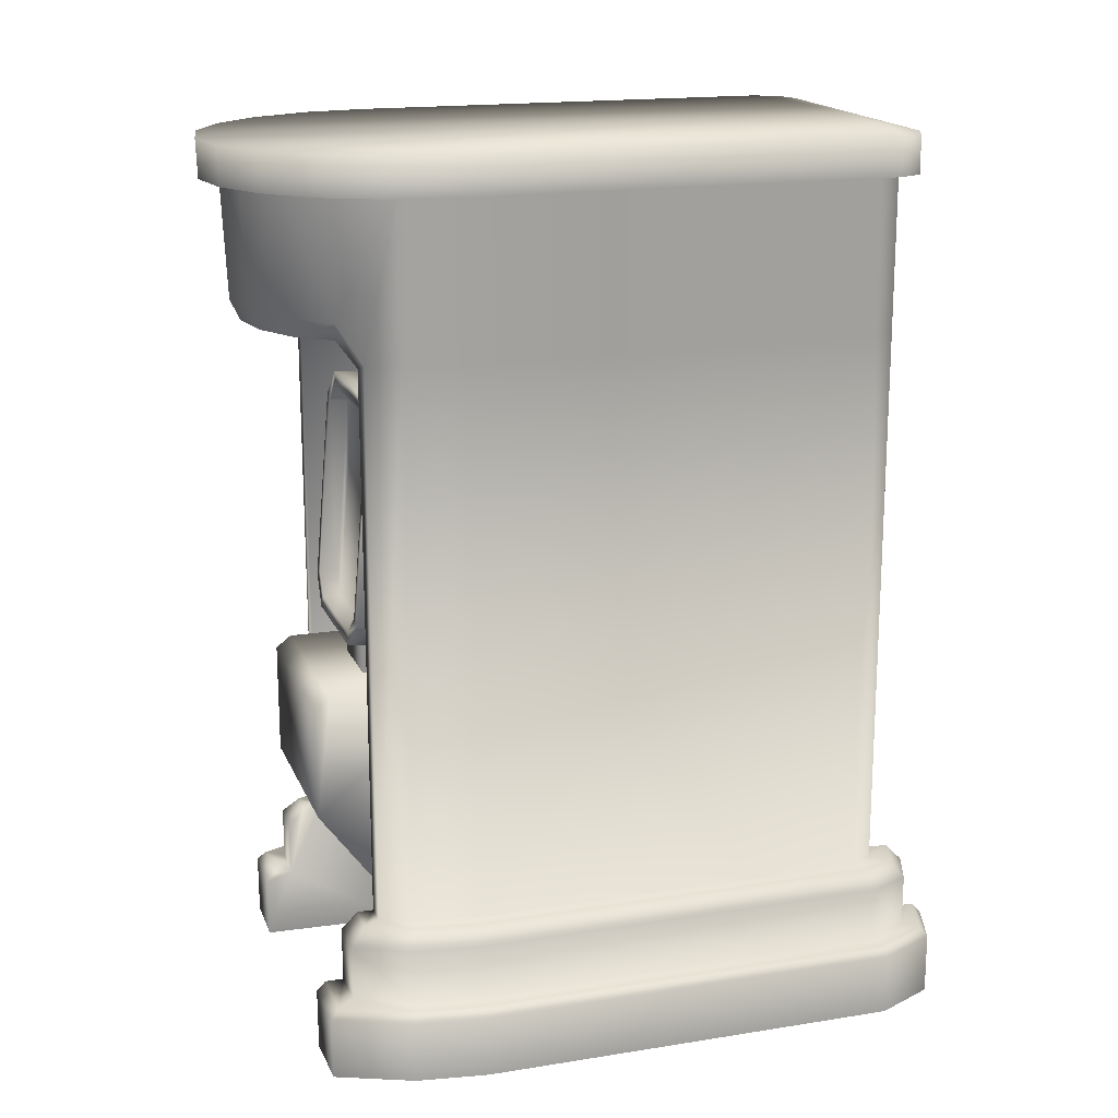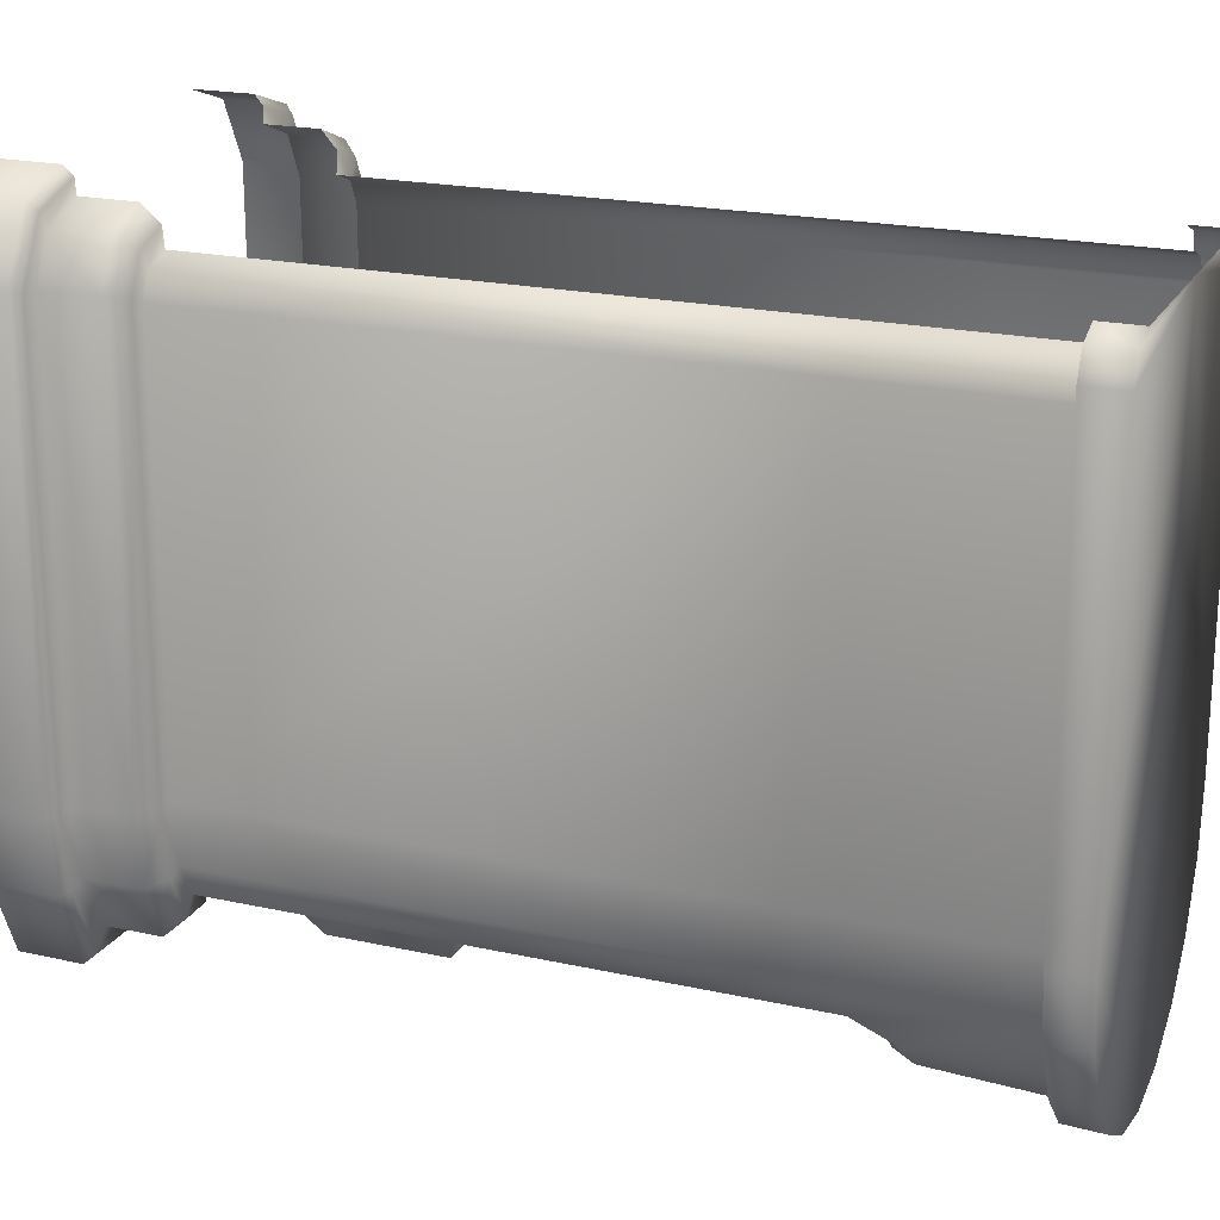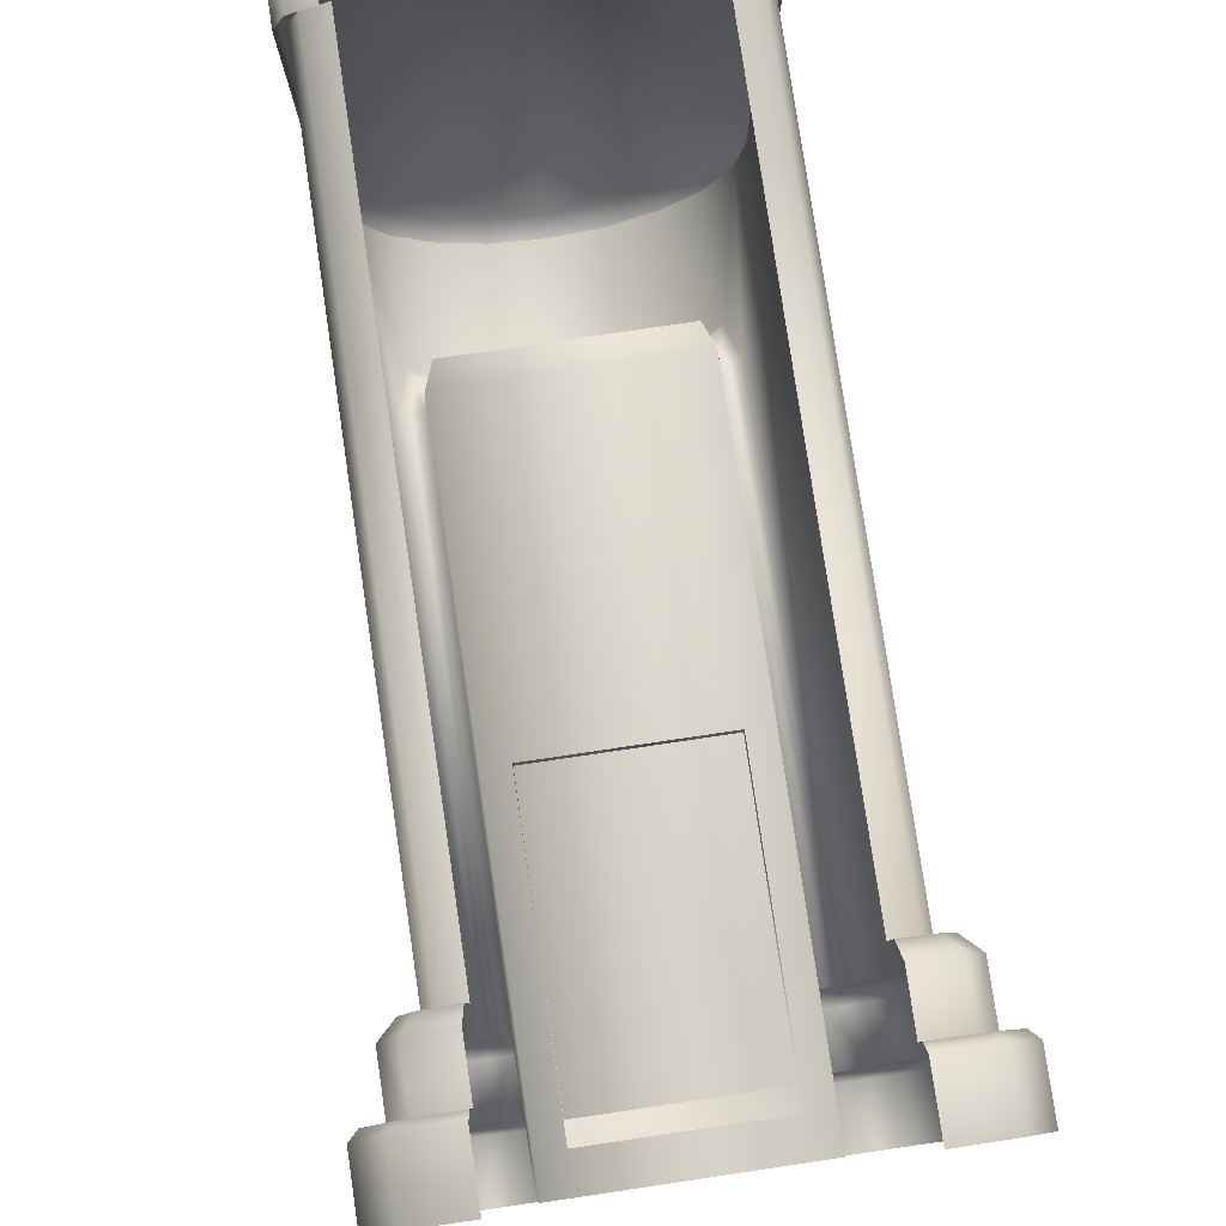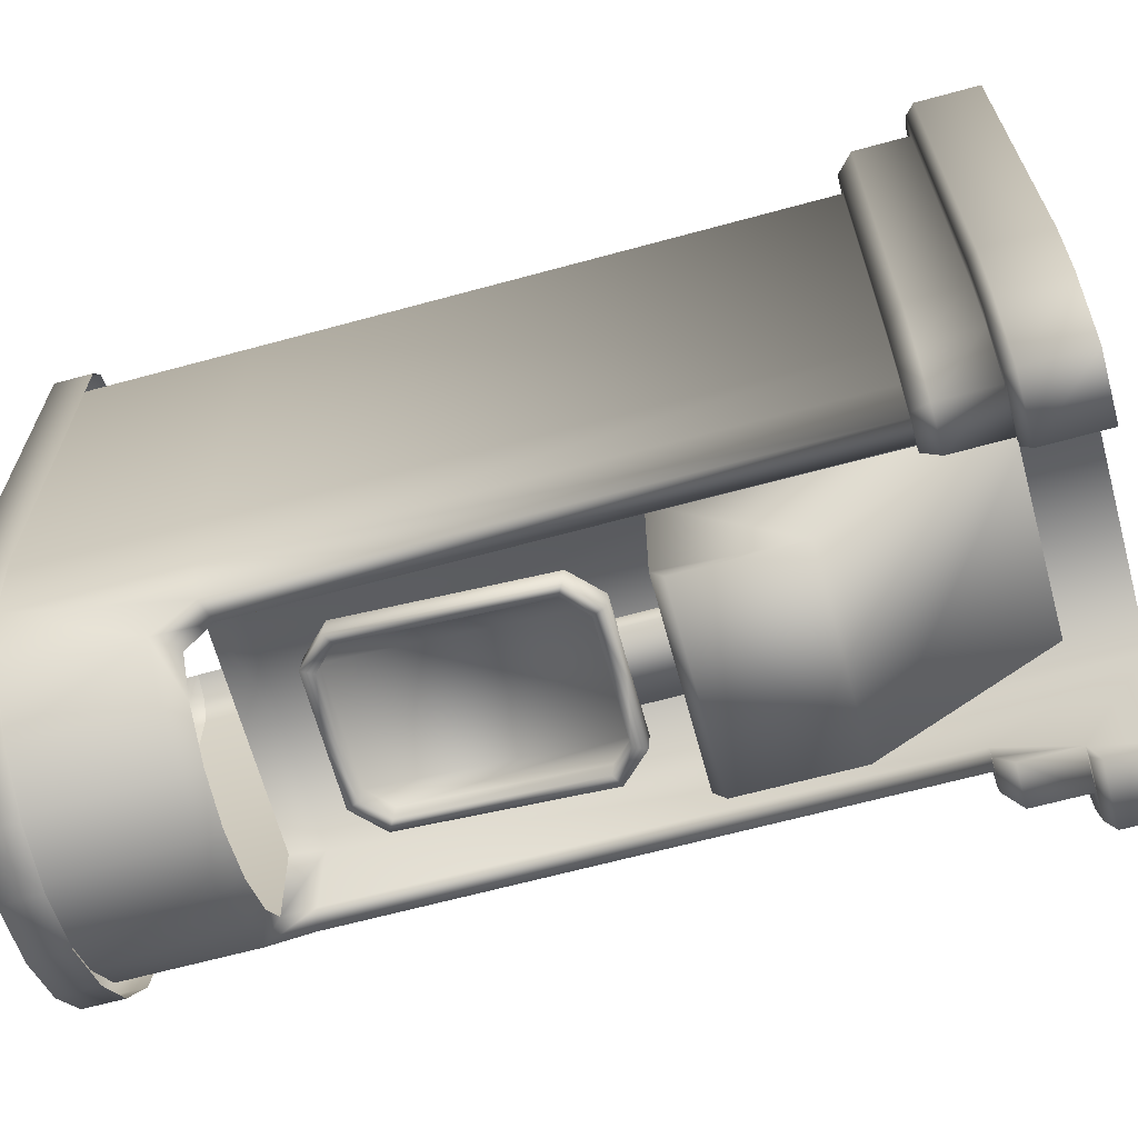
<metadata>
{"format":"obj","ext":"obj","renderer":"f3d","projection":"perspective","resolution":1024,"background":"white","views":[{"elev":17.4,"azim":-107.6,"up":"+Y"},{"elev":20.4,"azim":112.0,"up":"+Z"},{"elev":79.7,"azim":-8.4,"up":"+Z"},{"elev":-65.8,"azim":-74.7,"up":"+Z"}]}
</metadata>
<code>
g febg_factory_001_terminal_02
v 0.7936 4.09 1.315
v 0.6744 3.31 1.36
v 0.6744 4.09 1.36
v 0.7936 3.31 1.315
v 0.6744 0.6727 1.36
v 0.843 4.09 1.205
v 0.7936 0.6727 1.315
v 0.843 3.31 1.205
v 0.843 0.6727 1.205
v 0.843 4.09 -0.726
v 0.843 0.6727 -0.726
v 0.843 3.31 -0.726
v 0.8017 4.09 -1.011
v 0.8017 3.31 -1.011
v 0.8017 0.6727 -1.011
v 0.7296 0.6727 -1.161
v 0.725 3.31 -1.163
v 0.6745 3.497 -1.277
v 0.6745 4.09 -1.277
v 0.4914 4.09 -1.466
v 0.6207 3.276 -1.166
v 0.6247 0.6727 -1.162
v 0.5749 3.399 -1.254
v 0.4487 3.399 -1.407
v 0.4748 3.496 -1.445
v 0.2339 3.399 -1.527
v 0.2494 3.496 -1.571
v 0.2583 4.09 -1.596
v -1.192e-06 3.399 -1.568
v -1.192e-06 3.496 -1.614
v -1.192e-06 4.09 -1.641
v -0.2583 4.09 -1.596
v -0.2494 3.496 -1.571
v -0.2339 3.399 -1.527
v -0.4914 4.09 -1.466
v -0.4748 3.496 -1.445
v -0.6745 3.497 -1.277
v -0.4487 3.399 -1.407
v -0.6745 4.09 -1.277
v -0.5749 3.399 -1.254
v -0.8017 4.09 -1.011
v -0.6207 3.276 -1.166
v -0.725 3.31 -1.163
v -0.7296 0.6727 -1.161
v -0.6247 0.6727 -1.162
v -0.8017 3.31 -1.011
v -0.8017 0.6727 -1.011
v -0.843 0.6727 -0.726
v -0.843 3.31 -0.726
v -0.843 4.09 -0.726
v -0.843 3.31 1.205
v -0.843 0.6727 1.205
v -0.843 4.09 1.205
v -0.7936 0.6727 1.315
v -0.7936 3.31 1.315
v -0.6744 0.6727 1.36
v -0.7936 4.09 1.315
v -0.6744 3.31 1.36
v -0.6744 4.09 1.36
v 0.7936 0.6727 1.315
v 0.6887 0.6727 1.455
v 0.6744 0.6727 1.36
v 0.8511 0.6727 1.393
v 0.843 0.6727 1.205
v 0.9086 0.5953 1.454
v 0.703 0.5953 1.533
v 0.703 0.3369 1.533
v 0.9204 0.6727 1.239
v 0.843 0.6727 -0.726
v 0.9086 0.3369 1.454
v 0.7109 0.3369 1.605
v 0.9978 0.5953 1.255
v 0.9204 0.6727 -0.7315
v 0.8017 0.6727 -1.011
v 0.9978 0.5953 -0.7371
v 0.9978 0.3369 1.255
v 0.9544 0.3369 1.526
v 0.8766 0.6726 -1.034
v 0.7296 0.6727 -1.161
v 0.9515 0.5953 -1.056
v 0.9978 0.3369 -0.7371
v 0.7786 0.6724 -1.237
v 0.6247 0.6727 -1.162
v 0.6247 0.6723 -1.24
v 0.6247 0.5946 -1.317
v 0.828 0.5948 -1.313
v 0.9515 0.3368 -1.057
v 0.8282 0.3363 -1.312
v 0.6247 0.3362 -1.316
v 1.086 0.3369 1.265
v 1.086 0.3369 -0.7402
v 0.9012 0.3362 -1.397
v 0.6247 0.336 -1.402
v 0.6247 0.2931 -1.444
v 1.039 0.3368 -1.069
v 0.9284 0.2934 -1.439
v 1.08 0.2941 -1.082
v 0.9286 0.0002685 -1.438
v 0.6247 1.192e-06 -1.443
v 1.08 0.001008 -1.082
v 1.129 0.001053 -0.7433
v 1.129 0.2941 -0.7433
v 1.129 0.001053 1.274
v 1.129 0.2941 1.274
v 0.9862 0.001053 1.56
v 0.9862 0.2941 1.56
v 0.7188 0.001053 1.647
v 0.7188 0.2941 1.647
v 0.6247 0.6723 -1.24
v 0.6247 0.3362 -1.316
v 0.6247 0.5946 -1.317
v 0.6247 0.6727 -1.162
v 0.5971 0.001053 -0.7796
v 0.6247 1.192e-06 -1.443
v 0.6247 0.2931 -1.444
v 0.6247 0.336 -1.402
v 0.5971 0.6727 -0.7796
v -1.192e-06 0.001053 -0.7796
v 0.5971 3.265 -0.7796
v 0.6207 3.276 -1.166
v 0.5749 3.399 -1.254
v 0.5515 3.399 -0.8246
v -1.192e-06 0.6727 -0.7796
v -1.192e-06 3.265 -0.7796
v -1.192e-06 3.399 -0.8246
v -0.5515 3.399 -0.8245
v -0.5971 3.265 -0.7796
v -0.5749 3.399 -1.254
v -0.6207 3.276 -1.166
v -0.6247 0.6727 -1.162
v -0.5971 0.6727 -0.7796
v -0.5971 0.001053 -0.7796
v -0.6247 0.3362 -1.316
v -0.6247 1.192e-06 -1.443
v -0.6247 0.6723 -1.24
v -0.6247 0.5946 -1.317
v -0.6247 0.2931 -1.444
v -0.6247 0.336 -1.402
v -0.1721 1.934 -0.9892
v -0.1721 1.686 -0.9892
v -0.1721 1.686 -1.082
v -0.1721 1.934 -1.082
v 0.1539 1.686 -1.082
v 0.1539 1.934 -1.082
v 0.1539 1.686 -0.9892
v 0.1539 1.934 -0.9892
v 0.1539 1.934 -1.082
v 0.1539 1.686 -1.082
v 0.461 1.694 -1.305
v 0.461 1.695 -0.6966
v -0.461 1.695 -0.6966
v -0.461 1.694 -1.305
v -0.461 1.64 -1.377
v 0.461 1.64 -1.377
v 0.461 1.104 -1.377
v -0.461 1.104 -1.377
v -0.461 0.1884 -0.6966
v 0.461 0.1884 -0.6966
v -0.461 1.104 -1.377
v -0.461 0.1884 -0.6966
v -0.461 1.694 -1.305
v -0.461 1.64 -1.377
v 0.461 1.104 -1.377
v 0.461 0.1884 -0.6966
v 0.461 1.695 -0.6966
v 0.461 1.64 -1.377
v 0.461 1.694 -1.305
v 0.7137 4.227 -1.345
v 0.2756 4.227 -1.69
v 0.5243 4.227 -1.551
v -1.192e-06 4.227 -1.737
v 0.8919 4.227 -0.7623
v -1.192e-06 4.227 1.445
v 0.8483 4.227 -1.064
v 0.8919 4.227 1.281
v 0.8397 4.227 1.397
v 0.7136 4.227 1.445
v -0.8919 4.227 -0.7623
v -0.8919 4.227 1.281
v -0.8397 4.227 1.397
v -0.7136 4.227 1.445
v -0.7137 4.227 -1.345
v -0.8483 4.227 -1.064
v -0.2756 4.227 -1.69
v -0.5243 4.227 -1.551
v 0.8397 4.227 1.397
v 0.7136 4.046 1.445
v 0.7136 4.227 1.445
v 0.8397 4.046 1.397
v 0.8919 4.227 1.281
v 0.8919 4.046 1.281
v 0.8919 4.046 -0.7623
v 0.8919 4.227 -0.7623
v 0.8483 4.227 -1.064
v 0.8483 4.046 -1.064
v 0.7137 4.046 -1.345
v 0.7137 4.227 -1.345
v 0.5243 4.227 -1.551
v 0.52 4.046 -1.546
v 0.2756 4.227 -1.69
v 0.2733 4.046 -1.683
v -1.192e-06 4.227 -1.737
v -1.192e-06 4.046 -1.73
v -0.2756 4.227 -1.69
v -0.2733 4.046 -1.683
v -0.5243 4.227 -1.551
v -0.5199 4.046 -1.546
v -0.7137 4.227 -1.345
v -0.7137 4.046 -1.345
v -0.8483 4.227 -1.064
v -0.8483 4.046 -1.064
v -0.8919 4.227 -0.7623
v -0.8919 4.046 -0.7623
v -0.8919 4.227 1.281
v -0.8919 4.046 1.281
v -0.8397 4.227 1.397
v -0.8397 4.046 1.397
v -0.7136 4.227 1.445
v -0.7136 4.046 1.445
v 0.4229 2.01 -1.059
v 0.2933 1.89 -1.178
v 0.2933 1.881 -1.07
v 0.4229 2.019 -1.166
v 0.2676 1.947 -1.173
v 0.4229 2.933 -1.087
v 0.4229 2.925 -0.9798
v 0.2933 3.054 -0.9686
v 0.2933 3.063 -1.076
v 0.3693 2.049 -1.164
v 0.2676 1.94 -1.085
v 0.3693 2.903 -1.09
v 0.2676 3.005 -1.081
v 0.3693 2.041 -1.076
v 0.3693 2.896 -1.002
v 0.2676 2.997 -0.9931
v -0.009096 2.997 -0.9931
v -0.009096 3.005 -1.081
v 0.2676 3.005 -1.081
v -0.009096 3.063 -1.076
v 0.2933 3.063 -1.076
v -0.009096 3.054 -0.9686
v 0.2933 3.054 -0.9686
v -0.3115 3.063 -1.076
v -0.3115 3.054 -0.9686
v -0.2858 3.005 -1.081
v -0.2858 2.997 -0.9931
v -0.2858 1.94 -1.085
v -0.009096 1.94 -1.085
v -0.009096 1.947 -1.173
v 0.2676 1.947 -1.173
v -0.009096 1.89 -1.178
v 0.2933 1.89 -1.178
v 0.2933 1.881 -1.07
v -0.009096 1.881 -1.07
v -0.3115 1.881 -1.07
v -0.3115 1.89 -1.178
v -0.2858 1.947 -1.173
v -0.3875 2.896 -1.002
v -0.2858 3.005 -1.081
v -0.3875 2.903 -1.09
v -0.3115 3.063 -1.076
v -0.3875 2.041 -1.076
v -0.3875 2.049 -1.164
v -0.2858 1.947 -1.173
v -0.4411 2.933 -1.087
v -0.3115 3.054 -0.9686
v -0.4411 2.925 -0.9798
v -0.4411 2.01 -1.059
v -0.4411 2.019 -1.166
v -0.3115 1.89 -1.178
v -0.3115 1.881 -1.07
v -0.7936 0.6727 1.315
v -0.6744 0.6727 1.36
v -0.6887 0.6727 1.455
v -0.8511 0.6727 1.393
v -0.843 0.6727 1.205
v -0.9086 0.5953 1.454
v -0.703 0.5953 1.533
v -0.703 0.3369 1.533
v -0.9204 0.6727 1.239
v -0.843 0.6727 -0.726
v -0.9086 0.3369 1.454
v -0.7109 0.3369 1.605
v -0.9978 0.5953 1.255
v -0.9204 0.6727 -0.7315
v -0.8017 0.6727 -1.011
v -0.9978 0.5953 -0.7371
v -0.9978 0.3369 1.255
v -0.9544 0.3369 1.526
v -0.8766 0.6726 -1.034
v -0.7296 0.6727 -1.161
v -0.9515 0.5953 -1.056
v -0.9978 0.3369 -0.7371
v -0.7786 0.6724 -1.237
v -0.6247 0.6727 -1.162
v -0.6247 0.6723 -1.24
v -0.6247 0.5946 -1.317
v -0.828 0.5948 -1.313
v -0.9515 0.3368 -1.057
v -0.8282 0.3363 -1.312
v -0.6247 0.3362 -1.316
v -1.086 0.3369 1.265
v -1.086 0.3369 -0.7402
v -0.9012 0.3362 -1.397
v -0.6247 0.336 -1.402
v -0.6247 0.2931 -1.444
v -1.039 0.3368 -1.069
v -0.9284 0.2934 -1.439
v -1.08 0.2941 -1.082
v -0.9286 0.0002685 -1.438
v -0.6247 1.192e-06 -1.443
v -1.08 0.001008 -1.082
v -1.129 0.001053 -0.7433
v -1.129 0.2941 -0.7433
v -1.129 0.001048 1.274
v -1.129 0.2941 1.274
v -0.9862 0.001048 1.56
v -0.9862 0.2941 1.56
v -0.7188 0.001048 1.647
v -0.7188 0.2941 1.647
g febg_factory_001_terminal_02_0
f 3 2 1
f 2 4 1
f 4 2 5
f 1 4 6
f 7 4 5
f 4 8 6
f 8 4 7
f 9 8 7
f 10 6 8
f 9 11 8
f 12 10 8
f 11 12 8
f 10 12 13
f 14 12 11
f 12 14 13
f 15 14 11
f 15 16 14
f 13 14 17
f 16 17 14
f 17 18 13
f 18 19 13
f 19 18 20
f 21 17 16
f 17 21 18
f 22 21 16
f 21 23 18
f 23 24 18
f 24 25 18
f 18 25 20
f 25 24 26
f 20 25 27
f 27 25 26
f 28 20 27
f 27 26 29
f 28 27 30
f 30 27 29
f 31 28 30
f 31 30 32
f 33 30 29
f 30 33 32
f 34 33 29
f 32 33 35
f 36 33 34
f 33 36 35
f 35 36 37
f 38 36 34
f 36 38 37
f 39 35 37
f 38 40 37
f 41 39 37
f 40 42 37
f 42 43 37
f 41 37 43
f 43 42 44
f 42 45 44
f 43 44 46
f 43 46 41
f 44 47 46
f 46 47 48
f 41 46 49
f 49 46 48
f 50 41 49
f 49 48 51
f 49 51 50
f 48 52 51
f 51 53 50
f 51 52 54
f 53 51 55
f 55 51 54
f 55 54 56
f 57 53 55
f 58 55 56
f 57 55 58
f 59 57 58
f 62 61 60
f 61 63 60
f 60 63 64
f 65 63 61
f 66 65 61
f 65 66 67
f 63 68 64
f 64 68 69
f 70 65 67
f 67 71 70
f 63 65 72
f 68 63 72
f 72 65 70
f 68 73 69
f 69 73 74
f 68 72 75
f 73 68 75
f 76 72 70
f 72 76 75
f 71 77 70
f 70 77 76
f 73 78 74
f 74 78 79
f 73 75 80
f 78 73 80
f 76 81 75
f 80 75 81
f 78 82 79
f 79 82 83
f 82 84 83
f 84 82 85
f 82 78 86
f 78 80 86
f 82 86 85
f 80 87 86
f 87 80 81
f 85 86 88
f 87 88 86
f 89 85 88
f 76 90 81
f 77 90 76
f 81 91 87
f 90 91 81
f 88 92 89
f 92 93 89
f 93 92 94
f 87 95 88
f 95 92 88
f 91 95 87
f 92 96 94
f 92 95 96
f 95 91 97
f 95 97 96
f 94 96 98
f 99 94 98
f 100 98 96
f 97 100 96
f 100 97 101
f 91 102 97
f 97 102 101
f 91 90 102
f 103 101 102
f 90 104 102
f 104 103 102
f 90 77 104
f 103 104 105
f 77 106 104
f 104 106 105
f 106 77 71
f 105 106 107
f 108 106 71
f 106 108 107
f 111 110 109
f 110 112 109
f 112 110 113
f 110 114 113
f 115 114 110
f 116 115 110
f 117 112 113
f 117 113 118
f 112 117 119
f 120 112 119
f 121 120 119
f 122 121 119
f 123 117 118
f 119 117 123
f 122 119 124
f 124 119 123
f 125 122 124
f 126 125 124
f 127 126 124
f 127 124 123
f 128 126 127
f 129 128 127
f 130 129 127
f 131 123 118
f 131 127 123
f 131 130 127
f 132 131 118
f 130 131 132
f 133 130 132
f 134 133 132
f 135 130 133
f 136 135 133
f 134 137 133
f 137 138 133
f 141 140 139
f 142 141 139
f 143 141 142
f 144 143 142
f 147 146 145
f 148 147 145
f 151 150 149
f 152 151 149
f 153 152 149
f 154 153 149
f 153 154 155
f 156 153 155
f 157 156 155
f 158 157 155
f 160 151 159
f 159 151 161
f 162 159 161
f 165 164 163
f 165 163 166
f 167 165 166
f 170 169 168
f 169 171 168
f 168 171 172
f 172 171 173
f 174 168 172
f 175 172 173
f 176 175 173
f 177 176 173
f 173 171 178
f 179 173 178
f 179 180 173
f 180 181 173
f 178 171 182
f 183 178 182
f 182 171 184
f 185 182 184
f 188 187 186
f 187 189 186
f 186 189 190
f 189 191 190
f 191 192 190
f 192 193 190
f 193 192 194
f 192 195 194
f 194 195 196
f 197 194 196
f 197 196 198
f 196 199 198
f 198 199 200
f 199 201 200
f 200 201 202
f 201 203 202
f 202 203 204
f 203 205 204
f 204 205 206
f 205 207 206
f 206 207 208
f 207 209 208
f 208 209 210
f 209 211 210
f 210 211 212
f 211 213 212
f 214 212 213
f 215 214 213
f 214 215 216
f 215 217 216
f 216 217 218
f 217 219 218
f 222 221 220
f 221 223 220
f 221 224 223
f 220 223 225
f 226 220 225
f 226 225 227
f 225 228 227
f 224 229 223
f 223 229 225
f 224 230 229
f 225 231 228
f 229 231 225
f 231 232 228
f 229 233 231
f 230 233 229
f 231 234 232
f 233 234 231
f 233 230 234
f 234 235 232
f 230 235 234
f 235 230 236
f 235 236 237
f 238 235 237
f 238 237 239
f 240 238 239
f 240 239 241
f 242 240 241
f 241 239 243
f 244 241 243
f 243 239 245
f 239 237 245
f 245 237 246
f 237 236 246
f 246 236 247
f 230 248 236
f 236 248 247
f 248 230 249
f 248 249 247
f 230 250 249
f 249 250 251
f 250 252 251
f 251 252 253
f 254 251 253
f 254 255 251
f 255 256 251
f 251 256 257
f 249 251 257
f 249 257 247
f 258 246 247
f 246 258 259
f 258 260 259
f 259 260 261
f 262 258 247
f 258 262 260
f 262 247 263
f 262 263 260
f 247 264 263
f 260 265 261
f 260 263 265
f 261 265 266
f 265 267 266
f 268 267 265
f 263 264 269
f 263 269 265
f 269 268 265
f 264 270 269
f 269 270 268
f 270 271 268
f 274 273 272
f 275 274 272
f 275 272 276
f 275 277 274
f 277 278 274
f 278 277 279
f 280 275 276
f 280 276 281
f 277 282 279
f 283 279 282
f 277 275 284
f 275 280 284
f 277 284 282
f 285 280 281
f 285 281 286
f 284 280 287
f 280 285 287
f 284 288 282
f 288 284 287
f 289 283 282
f 289 282 288
f 290 285 286
f 290 286 291
f 287 285 292
f 285 290 292
f 293 288 287
f 287 292 293
f 294 290 291
f 294 291 295
f 296 294 295
f 294 296 297
f 290 294 298
f 292 290 298
f 298 294 297
f 299 292 298
f 292 299 293
f 298 297 300
f 300 299 298
f 297 301 300
f 302 288 293
f 302 289 288
f 303 293 299
f 303 302 293
f 304 300 301
f 305 304 301
f 304 305 306
f 307 299 300
f 304 307 300
f 307 303 299
f 308 304 306
f 307 304 308
f 303 307 309
f 309 307 308
f 308 306 310
f 306 311 310
f 310 312 308
f 312 309 308
f 309 312 313
f 314 303 309
f 314 309 313
f 302 303 314
f 313 315 314
f 316 302 314
f 315 316 314
f 289 302 316
f 316 315 317
f 318 289 316
f 318 316 317
f 289 318 283
f 318 317 319
f 318 320 283
f 320 318 319

</code>
